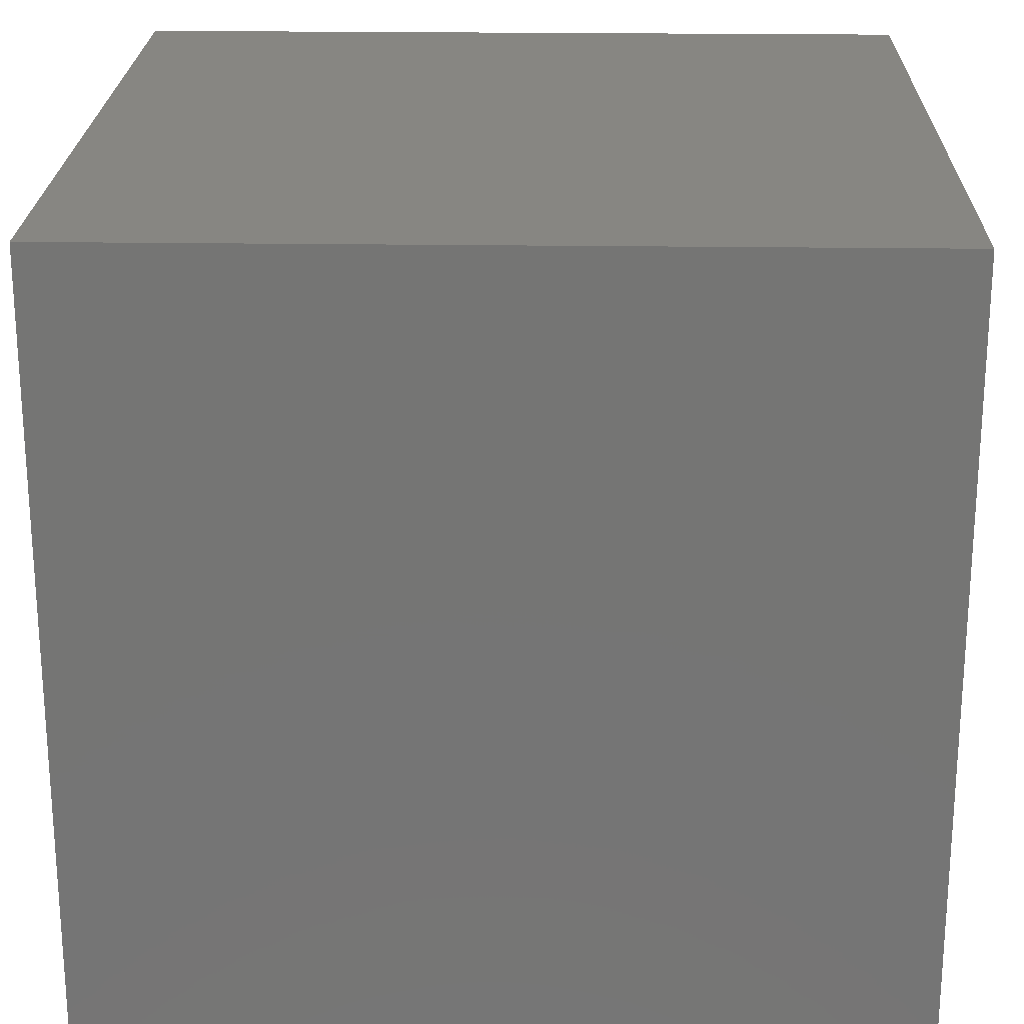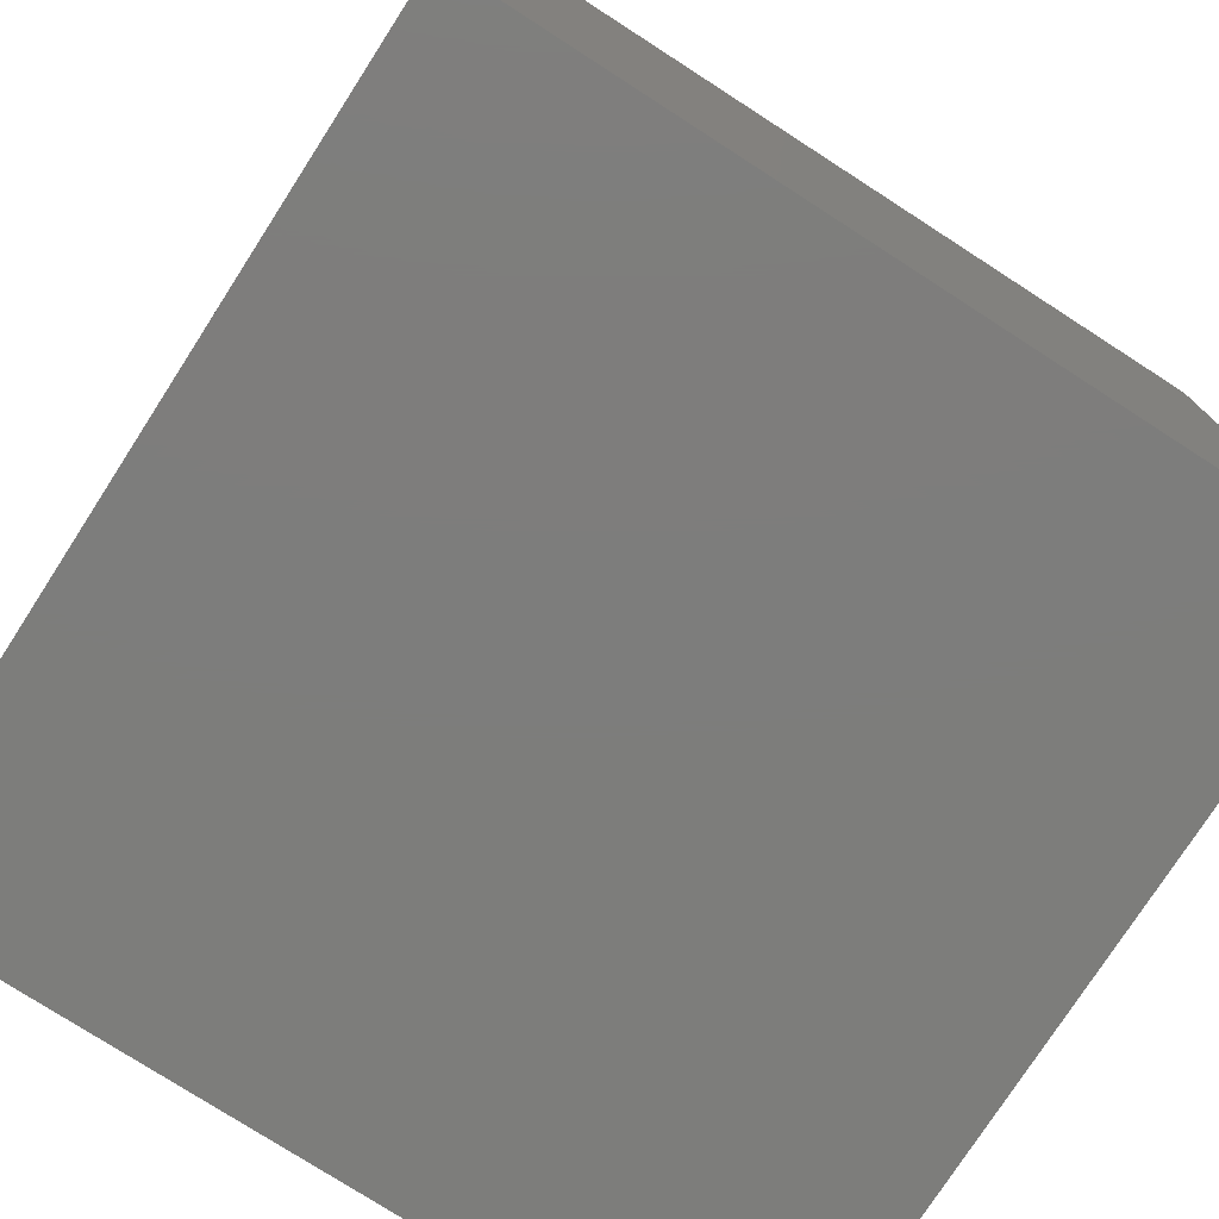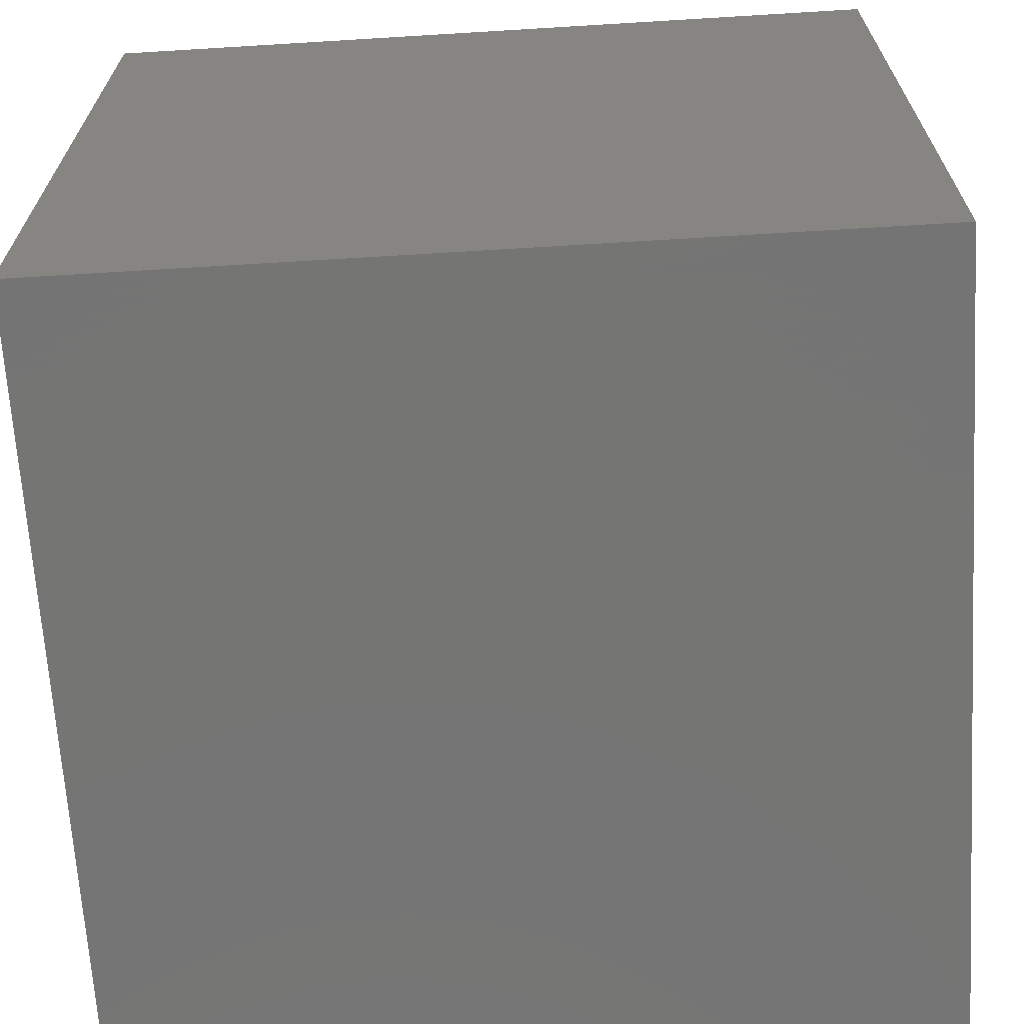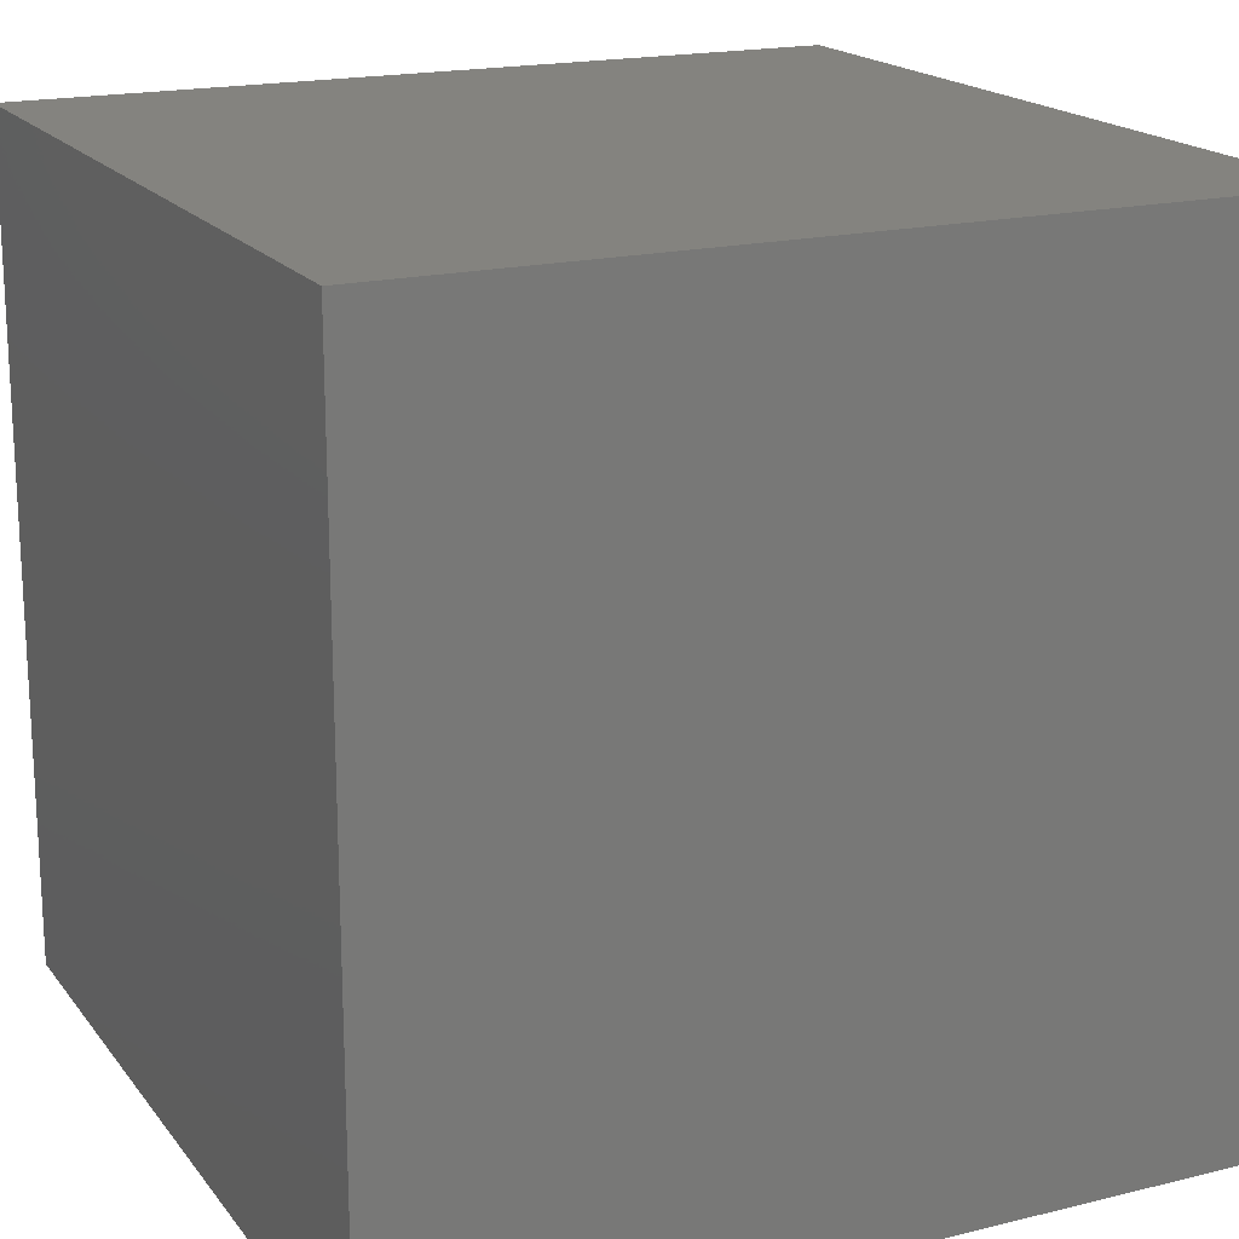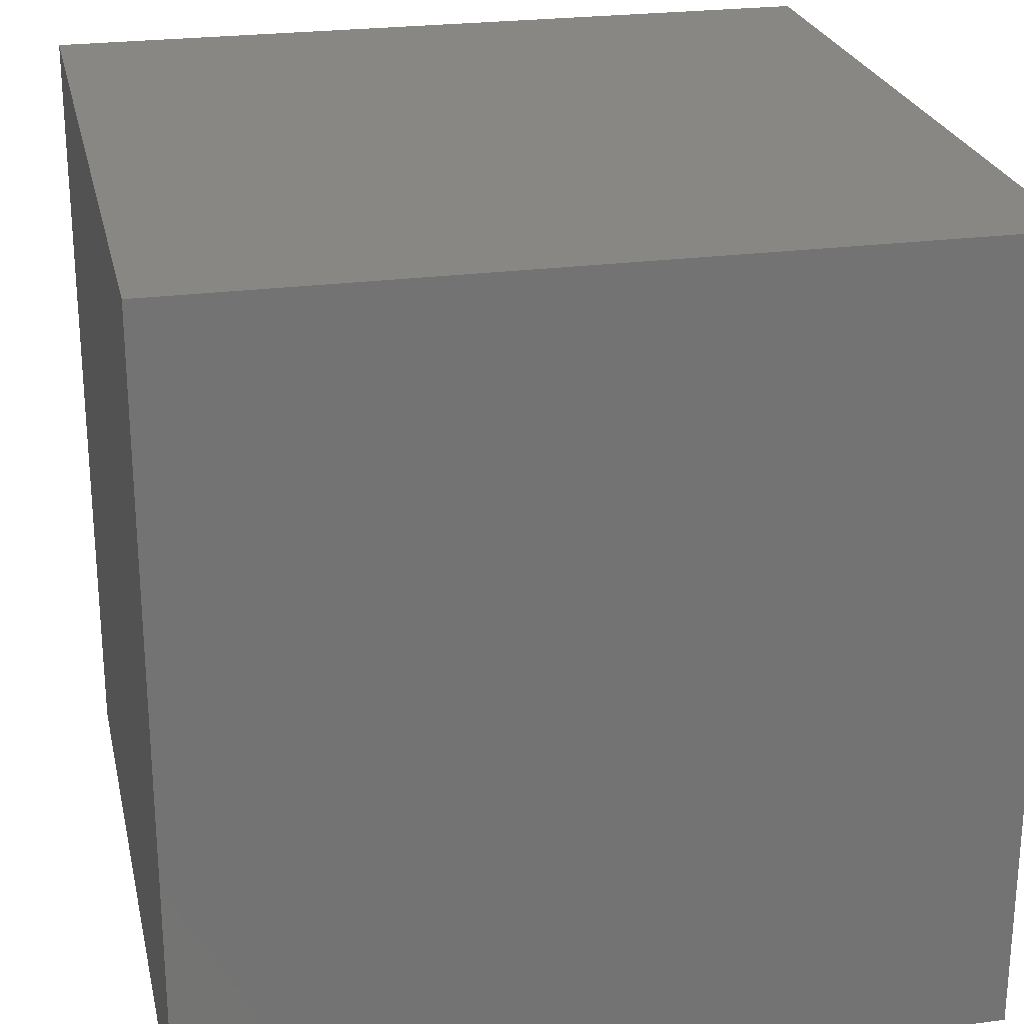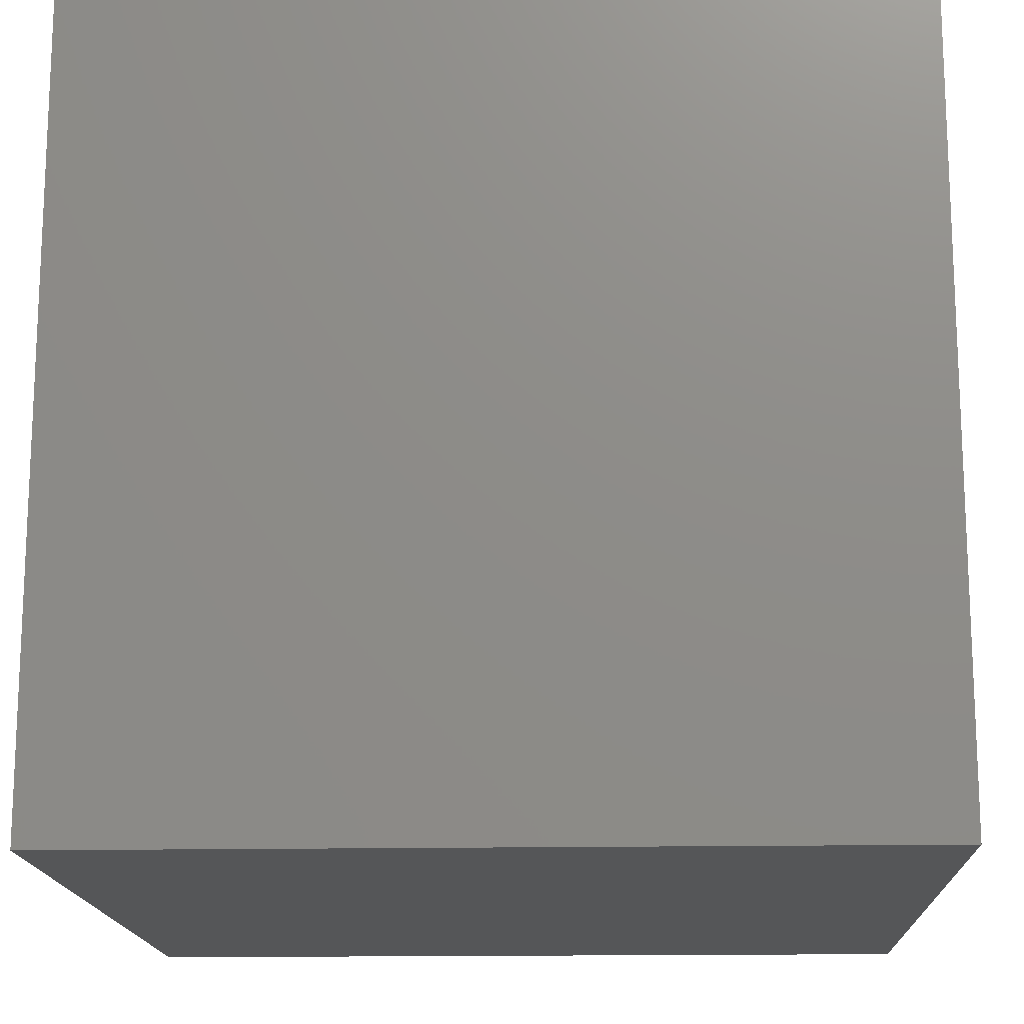
<metadata>
{"format":"stl","ext":"stl","renderer":"f3d","projection":"perspective","resolution":1024,"background":"white","views":[{"elev":22.5,"azim":91.4,"up":"+Y"},{"elev":-76.7,"azim":-122.8,"up":"+Z"},{"elev":-67.1,"azim":93.5,"up":"+Z"},{"elev":18.3,"azim":64.6,"up":"+Y"},{"elev":24.5,"azim":167.7,"up":"+Z"},{"elev":-15.8,"azim":-87.7,"up":"+Y"}]}
</metadata>
<code>
# stl→obj: 8 verts, 12 faces
v 6 6 -6
v 5 6 -6
v 6 5 -6
v 5 5 -6
v 6 5 -7
v 5 5 -7
v 6 6 -7
v 5 6 -7
f 1 2 3
f 3 2 4
f 5 6 7
f 7 6 8
f 4 6 3
f 3 6 5
f 2 8 4
f 4 8 6
f 1 7 2
f 2 7 8
f 3 5 1
f 1 5 7

</code>
